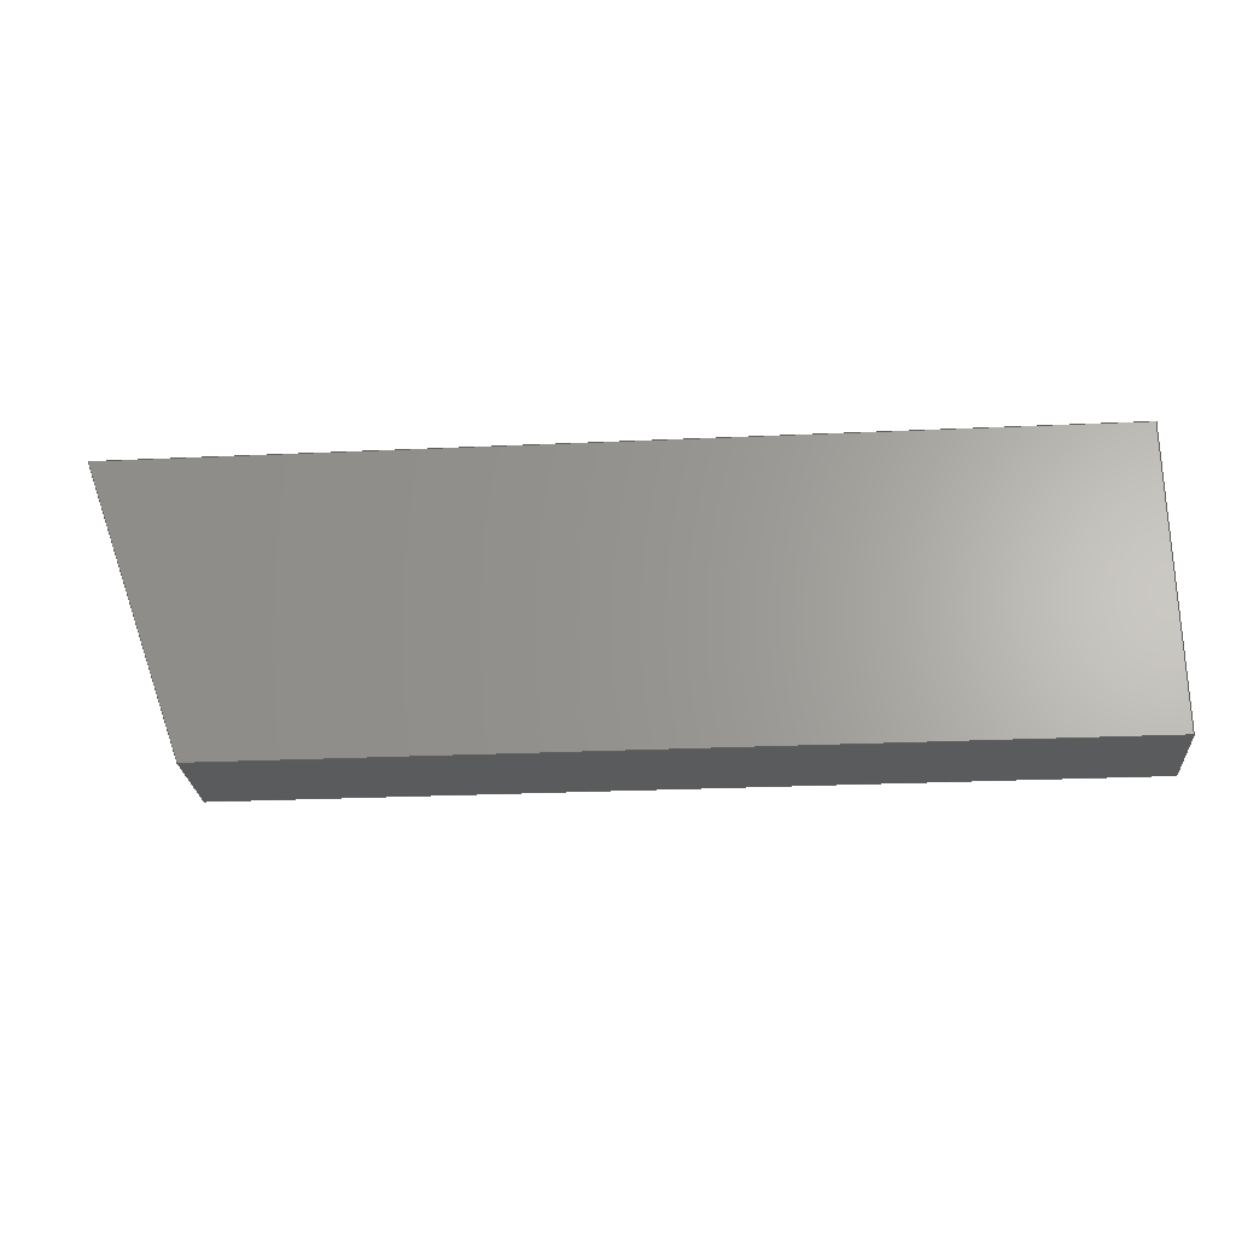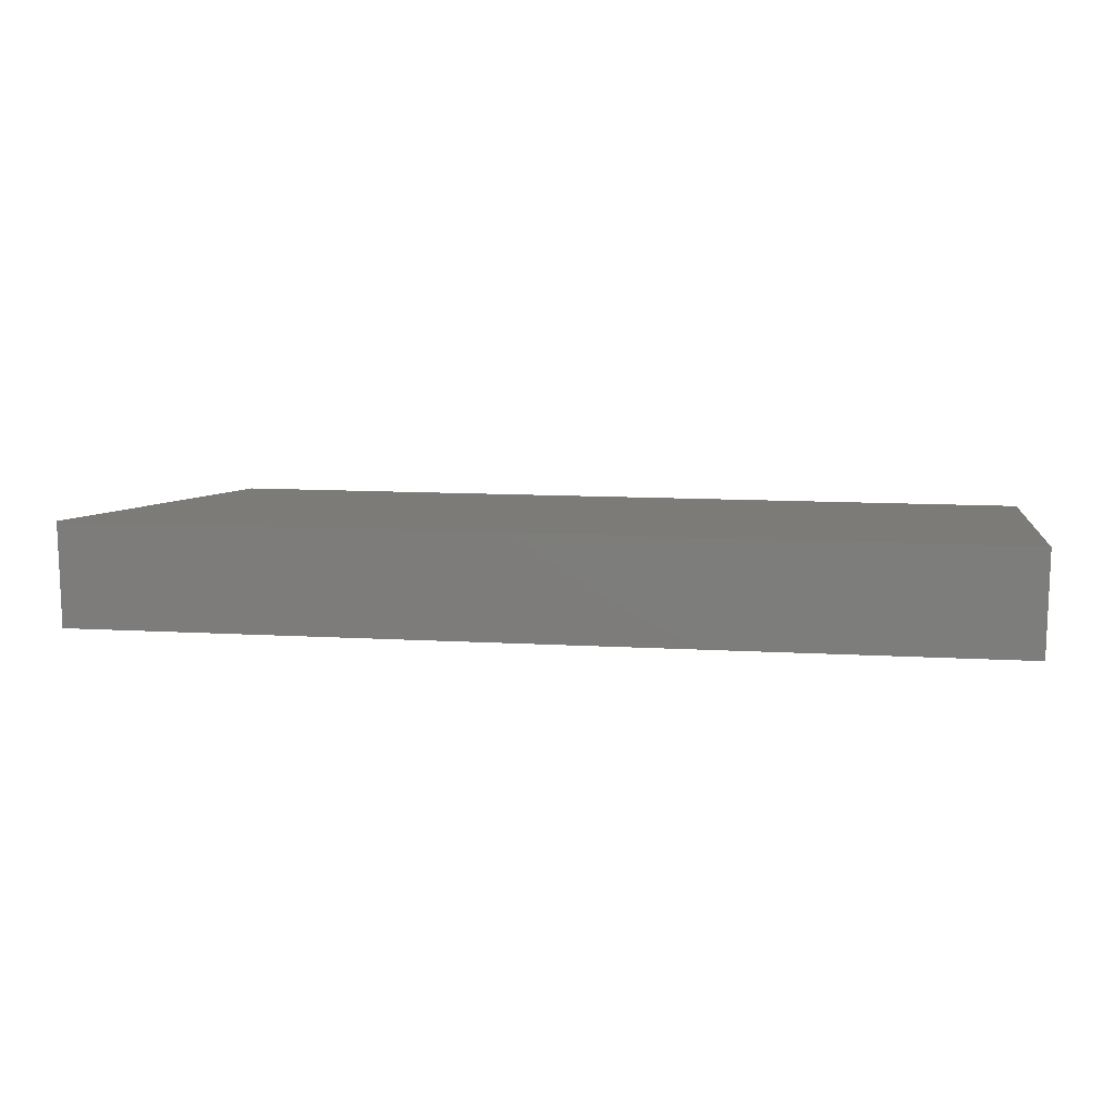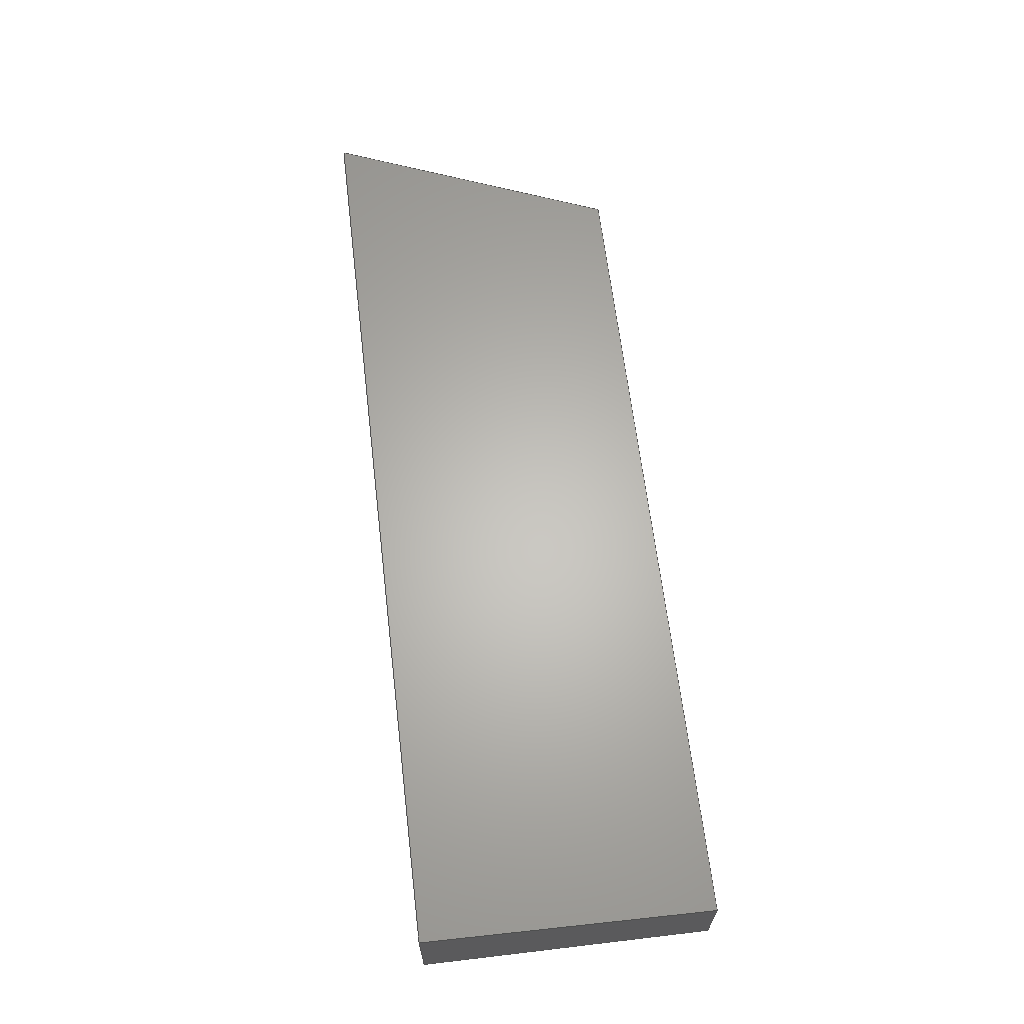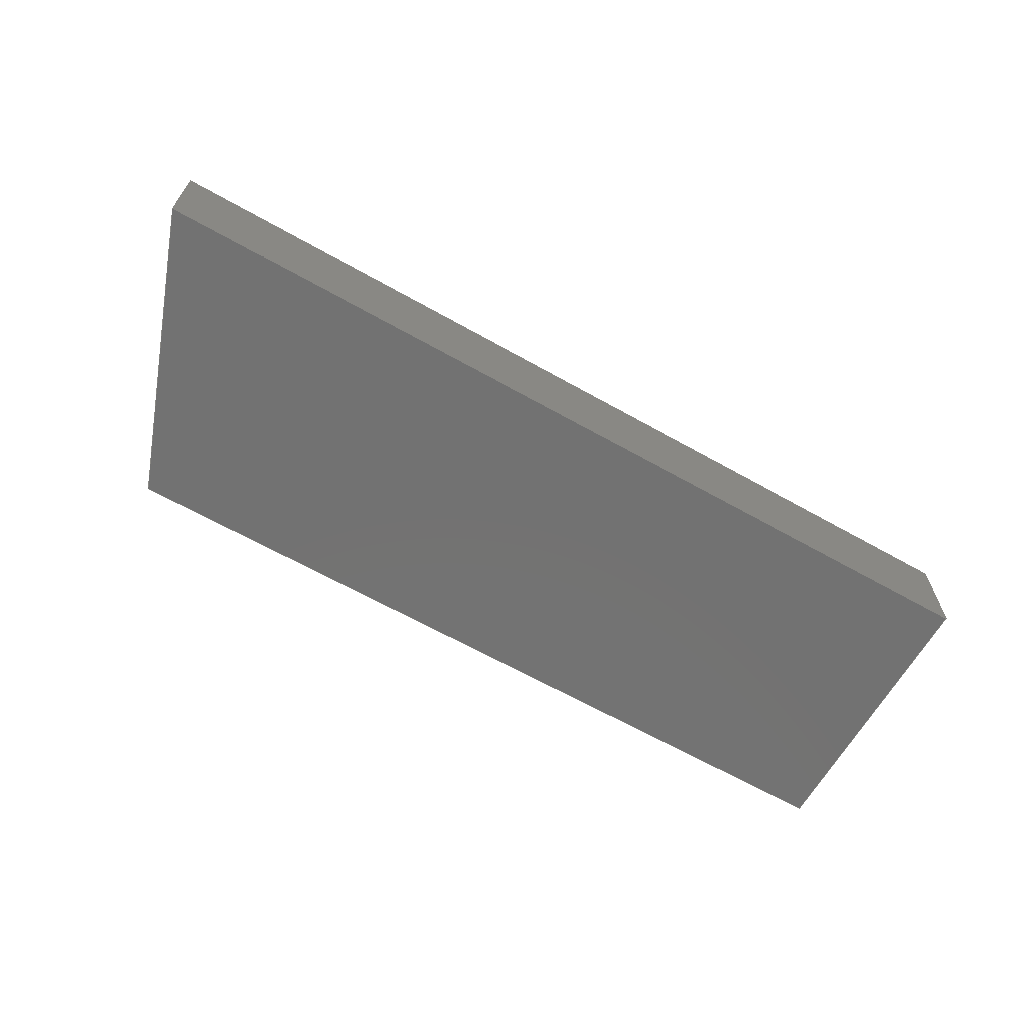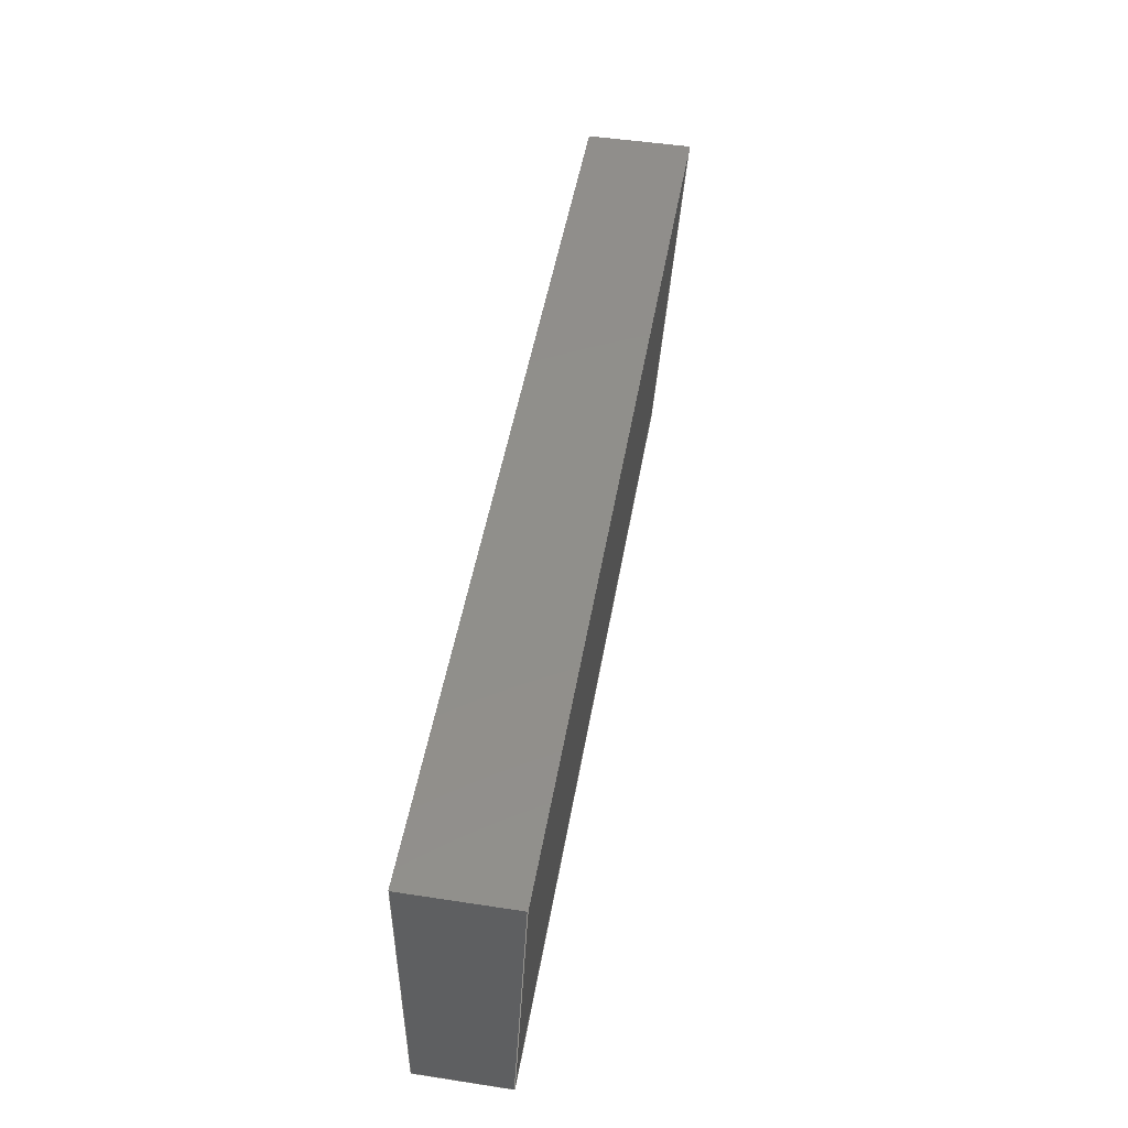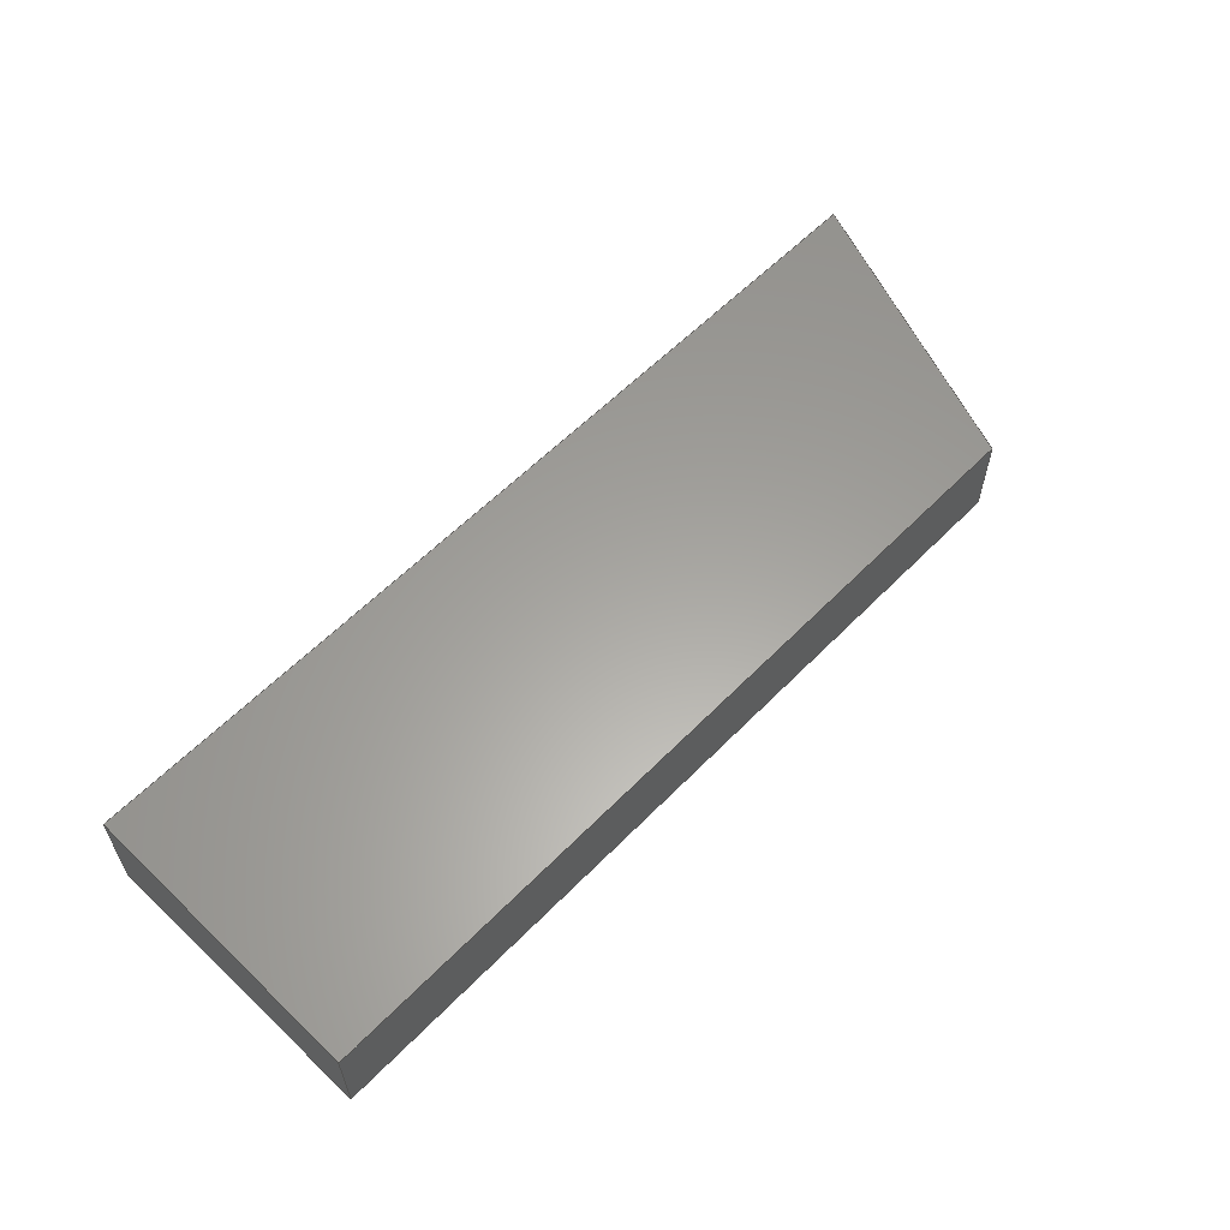
<metadata>
{"format":"step","ext":"step","renderer":"f3d","projection":"perspective","resolution":1024,"background":"white","views":[{"elev":-25.3,"azim":4.3,"up":"+Z"},{"elev":11.9,"azim":7.6,"up":"+Y"},{"elev":64.5,"azim":83.2,"up":"+Y"},{"elev":-64.5,"azim":-29.6,"up":"+Y"},{"elev":48.7,"azim":99.7,"up":"+Z"},{"elev":59.1,"azim":133.9,"up":"+Y"}]}
</metadata>
<code>
ISO-10303-21;
DATA;
#1=MECHANICAL_DESIGN_GEOMETRIC_PRESENTATION_REPRESENTATION('',(#4),#174);
#2=SHAPE_REPRESENTATION_RELATIONSHIP('SRR','None',#184,#3);
#3=ADVANCED_BREP_SHAPE_REPRESENTATION('',(#5),#173);
#4=STYLED_ITEM('',(#193),#5);
#5=MANIFOLD_SOLID_BREP('E (1)',#98);
#6=FACE_OUTER_BOUND('',#12,.T.);
#7=FACE_OUTER_BOUND('',#13,.T.);
#8=FACE_OUTER_BOUND('',#14,.T.);
#9=FACE_OUTER_BOUND('',#15,.T.);
#10=FACE_OUTER_BOUND('',#16,.T.);
#11=FACE_OUTER_BOUND('',#17,.T.);
#12=EDGE_LOOP('',(#62,#63,#64,#65));
#13=EDGE_LOOP('',(#66,#67,#68,#69));
#14=EDGE_LOOP('',(#70,#71,#72,#73));
#15=EDGE_LOOP('',(#74,#75,#76,#77));
#16=EDGE_LOOP('',(#78,#79,#80,#81));
#17=EDGE_LOOP('',(#82,#83,#84,#85));
#18=LINE('',#148,#30);
#19=LINE('',#150,#31);
#20=LINE('',#152,#32);
#21=LINE('',#153,#33);
#22=LINE('',#157,#34);
#23=LINE('',#159,#35);
#24=LINE('',#161,#36);
#25=LINE('',#162,#37);
#26=LINE('',#164,#38);
#27=LINE('',#165,#39);
#28=LINE('',#167,#40);
#29=LINE('',#169,#41);
#30=VECTOR('',#122,0.3937);
#31=VECTOR('',#123,0.3937);
#32=VECTOR('',#124,0.3937);
#33=VECTOR('',#125,0.3937);
#34=VECTOR('',#128,0.3937);
#35=VECTOR('',#129,0.3937);
#36=VECTOR('',#130,0.3937);
#37=VECTOR('',#131,0.3937);
#38=VECTOR('',#134,0.3937);
#39=VECTOR('',#135,0.3937);
#40=VECTOR('',#138,0.3937);
#41=VECTOR('',#141,0.3937);
#42=VERTEX_POINT('',#146);
#43=VERTEX_POINT('',#147);
#44=VERTEX_POINT('',#149);
#45=VERTEX_POINT('',#151);
#46=VERTEX_POINT('',#155);
#47=VERTEX_POINT('',#156);
#48=VERTEX_POINT('',#158);
#49=VERTEX_POINT('',#160);
#50=EDGE_CURVE('',#42,#43,#18,.T.);
#51=EDGE_CURVE('',#44,#42,#19,.T.);
#52=EDGE_CURVE('',#45,#44,#20,.T.);
#53=EDGE_CURVE('',#43,#45,#21,.T.);
#54=EDGE_CURVE('',#46,#47,#22,.T.);
#55=EDGE_CURVE('',#48,#46,#23,.T.);
#56=EDGE_CURVE('',#49,#48,#24,.T.);
#57=EDGE_CURVE('',#47,#49,#25,.T.);
#58=EDGE_CURVE('',#42,#46,#26,.T.);
#59=EDGE_CURVE('',#44,#47,#27,.T.);
#60=EDGE_CURVE('',#43,#48,#28,.T.);
#61=EDGE_CURVE('',#45,#49,#29,.T.);
#62=ORIENTED_EDGE('',*,*,#50,.F.);
#63=ORIENTED_EDGE('',*,*,#51,.F.);
#64=ORIENTED_EDGE('',*,*,#52,.F.);
#65=ORIENTED_EDGE('',*,*,#53,.F.);
#66=ORIENTED_EDGE('',*,*,#54,.F.);
#67=ORIENTED_EDGE('',*,*,#55,.F.);
#68=ORIENTED_EDGE('',*,*,#56,.F.);
#69=ORIENTED_EDGE('',*,*,#57,.F.);
#70=ORIENTED_EDGE('',*,*,#51,.T.);
#71=ORIENTED_EDGE('',*,*,#58,.T.);
#72=ORIENTED_EDGE('',*,*,#54,.T.);
#73=ORIENTED_EDGE('',*,*,#59,.F.);
#74=ORIENTED_EDGE('',*,*,#50,.T.);
#75=ORIENTED_EDGE('',*,*,#60,.T.);
#76=ORIENTED_EDGE('',*,*,#55,.T.);
#77=ORIENTED_EDGE('',*,*,#58,.F.);
#78=ORIENTED_EDGE('',*,*,#53,.T.);
#79=ORIENTED_EDGE('',*,*,#61,.T.);
#80=ORIENTED_EDGE('',*,*,#56,.T.);
#81=ORIENTED_EDGE('',*,*,#60,.F.);
#82=ORIENTED_EDGE('',*,*,#52,.T.);
#83=ORIENTED_EDGE('',*,*,#59,.T.);
#84=ORIENTED_EDGE('',*,*,#57,.T.);
#85=ORIENTED_EDGE('',*,*,#61,.F.);
#86=PLANE('',#112);
#87=PLANE('',#113);
#88=PLANE('',#114);
#89=PLANE('',#115);
#90=PLANE('',#116);
#91=PLANE('',#117);
#92=ADVANCED_FACE('',(#6),#86,.F.);
#93=ADVANCED_FACE('',(#7),#87,.F.);
#94=ADVANCED_FACE('',(#8),#88,.T.);
#95=ADVANCED_FACE('',(#9),#89,.T.);
#96=ADVANCED_FACE('',(#10),#90,.T.);
#97=ADVANCED_FACE('',(#11),#91,.T.);
#98=CLOSED_SHELL('',(#92,#93,#94,#95,#96,#97));
#99=DERIVED_UNIT_ELEMENT(#101,1);
#100=DERIVED_UNIT_ELEMENT(#178,-3);
#101=(
MASS_UNIT()
NAMED_UNIT(*)
SI_UNIT(.KILO.,.GRAM.)
);
#102=DERIVED_UNIT((#99,#100));
#103=MEASURE_REPRESENTATION_ITEM('density measure',
POSITIVE_RATIO_MEASURE(2600),#102);
#104=PROPERTY_DEFINITION_REPRESENTATION(#109,#106);
#105=PROPERTY_DEFINITION_REPRESENTATION(#110,#107);
#106=REPRESENTATION('material name',(#108),#173);
#107=REPRESENTATION('density',(#103),#173);
#108=DESCRIPTIVE_REPRESENTATION_ITEM('Limestone','Limestone');
#109=PROPERTY_DEFINITION('material property','material name',#186);
#110=PROPERTY_DEFINITION('material property','density of part',#186);
#111=AXIS2_PLACEMENT_3D('placement',#144,#118,#119);
#112=AXIS2_PLACEMENT_3D('',#145,#120,#121);
#113=AXIS2_PLACEMENT_3D('',#154,#126,#127);
#114=AXIS2_PLACEMENT_3D('',#163,#132,#133);
#115=AXIS2_PLACEMENT_3D('',#166,#136,#137);
#116=AXIS2_PLACEMENT_3D('',#168,#139,#140);
#117=AXIS2_PLACEMENT_3D('',#170,#142,#143);
#118=DIRECTION('axis',(0,0,1));
#119=DIRECTION('refdir',(1,0,0));
#120=DIRECTION('center_axis',(-1,0,0));
#121=DIRECTION('ref_axis',(0,0,1));
#122=DIRECTION('',(0,-0.05296,-0.9986));
#123=DIRECTION('',(0,1,0));
#124=DIRECTION('',(0,0,1));
#125=DIRECTION('',(0,-1,0));
#126=DIRECTION('center_axis',(0.9397,0,0.342));
#127=DIRECTION('ref_axis',(0.342,0,-0.9397));
#128=DIRECTION('',(0,-1,0));
#129=DIRECTION('',(-0.3416,0.04977,0.9385));
#130=DIRECTION('',(0,1,0));
#131=DIRECTION('',(0.342,0,-0.9397));
#132=DIRECTION('center_axis',(0,0,1));
#133=DIRECTION('ref_axis',(0,1,0));
#134=DIRECTION('',(-1,0,0));
#135=DIRECTION('',(-1,0,0));
#136=DIRECTION('center_axis',(0,0.9986,-0.05296));
#137=DIRECTION('ref_axis',(-0.3416,-0.04977,-0.9385));
#138=DIRECTION('',(-1,0,0));
#139=DIRECTION('center_axis',(0,0,-1));
#140=DIRECTION('ref_axis',(0,-1,0));
#141=DIRECTION('',(-1,0,0));
#142=DIRECTION('center_axis',(0,-1,0));
#143=DIRECTION('ref_axis',(1,0,0));
#144=CARTESIAN_POINT('',(0,0,0));
#145=CARTESIAN_POINT('Origin',(27.84,0,410.2));
#146=CARTESIAN_POINT('',(27.84,6,426.7));
#147=CARTESIAN_POINT('',(27.84,5.125,410.2));
#148=CARTESIAN_POINT('',(27.84,5.555,418.3));
#149=CARTESIAN_POINT('',(27.84,0,426.7));
#150=CARTESIAN_POINT('',(27.84,0,426.7));
#151=CARTESIAN_POINT('',(27.84,0,410.2));
#152=CARTESIAN_POINT('',(27.84,0,392.8));
#153=CARTESIAN_POINT('',(27.84,2.562,410.2));
#154=CARTESIAN_POINT('Origin',(-25.33,0,426.7));
#155=CARTESIAN_POINT('',(-25.32,6,426.7));
#156=CARTESIAN_POINT('',(-25.32,0,426.7));
#157=CARTESIAN_POINT('',(-25.32,0,426.7));
#158=CARTESIAN_POINT('',(-19.31,5.125,410.2));
#159=CARTESIAN_POINT('',(-15.93,4.633,400.9));
#160=CARTESIAN_POINT('',(-19.31,0,410.2));
#161=CARTESIAN_POINT('',(-19.31,2.562,410.2));
#162=CARTESIAN_POINT('',(-6.505,0,375));
#163=CARTESIAN_POINT('Origin',(134.8,0,426.7));
#164=CARTESIAN_POINT('',(134.8,6,426.7));
#165=CARTESIAN_POINT('',(134.8,0,426.7));
#166=CARTESIAN_POINT('Origin',(134.8,6,426.7));
#167=CARTESIAN_POINT('',(128.8,5.125,410.2));
#168=CARTESIAN_POINT('Origin',(128.8,5.125,410.2));
#169=CARTESIAN_POINT('',(128.8,0,410.2));
#170=CARTESIAN_POINT('Origin',(155.7,0,375.4));
#171=UNCERTAINTY_MEASURE_WITH_UNIT(LENGTH_MEASURE(0.0003937),
#176,'DISTANCE_ACCURACY_VALUE',
'Maximum model space distance between geometric entities at asserted c
onnectivities');
#172=UNCERTAINTY_MEASURE_WITH_UNIT(LENGTH_MEASURE(0.0003937),
#176,'DISTANCE_ACCURACY_VALUE',
'Maximum model space distance between geometric entities at asserted c
onnectivities');
#173=(
GEOMETRIC_REPRESENTATION_CONTEXT(3)
GLOBAL_UNCERTAINTY_ASSIGNED_CONTEXT((#171))
GLOBAL_UNIT_ASSIGNED_CONTEXT((#176,#180,#181))
REPRESENTATION_CONTEXT('','3D')
);
#174=(
GEOMETRIC_REPRESENTATION_CONTEXT(3)
GLOBAL_UNCERTAINTY_ASSIGNED_CONTEXT((#172))
GLOBAL_UNIT_ASSIGNED_CONTEXT((#176,#180,#181))
REPRESENTATION_CONTEXT('','3D')
);
#175=DIMENSIONAL_EXPONENTS(1,0,0,0,0,0,0);
#176=(
CONVERSION_BASED_UNIT('inch',#179)
LENGTH_UNIT()
NAMED_UNIT(#175)
);
#177=(
LENGTH_UNIT()
NAMED_UNIT(*)
SI_UNIT(.MILLI.,.METRE.)
);
#178=(
LENGTH_UNIT()
NAMED_UNIT(*)
SI_UNIT($,.METRE.)
);
#179=LENGTH_MEASURE_WITH_UNIT(LENGTH_MEASURE(25.4),#177);
#180=(
NAMED_UNIT(*)
PLANE_ANGLE_UNIT()
SI_UNIT($,.RADIAN.)
);
#181=(
NAMED_UNIT(*)
SI_UNIT($,.STERADIAN.)
SOLID_ANGLE_UNIT()
);
#182=SHAPE_DEFINITION_REPRESENTATION(#183,#184);
#183=PRODUCT_DEFINITION_SHAPE('',$,#186);
#184=SHAPE_REPRESENTATION('',(#111),#173);
#185=PRODUCT_DEFINITION_CONTEXT('part definition',#190,'design');
#186=PRODUCT_DEFINITION('Parapet angle left','Parapet angle left',#187,
#185);
#187=PRODUCT_DEFINITION_FORMATION('',$,#192);
#188=PRODUCT_RELATED_PRODUCT_CATEGORY('Parapet angle left',
'Parapet angle left',(#192));
#189=APPLICATION_PROTOCOL_DEFINITION('international standard',
'automotive_design',2009,#190);
#190=APPLICATION_CONTEXT(
'Core Data for Automotive Mechanical Design Process');
#191=PRODUCT_CONTEXT('part definition',#190,'mechanical');
#192=PRODUCT('Parapet angle left','Parapet angle left',$,(#191));
#193=PRESENTATION_STYLE_ASSIGNMENT((#194));
#194=SURFACE_STYLE_USAGE(.BOTH.,#195);
#195=SURFACE_SIDE_STYLE('',(#196));
#196=SURFACE_STYLE_FILL_AREA(#197);
#197=FILL_AREA_STYLE('Surface - Matte',(#198));
#198=FILL_AREA_STYLE_COLOUR('Surface - Matte',#199);
#199=COLOUR_RGB('Surface - Matte',0.702,0.702,0.702);
ENDSEC;
END-ISO-10303-21;

</code>
